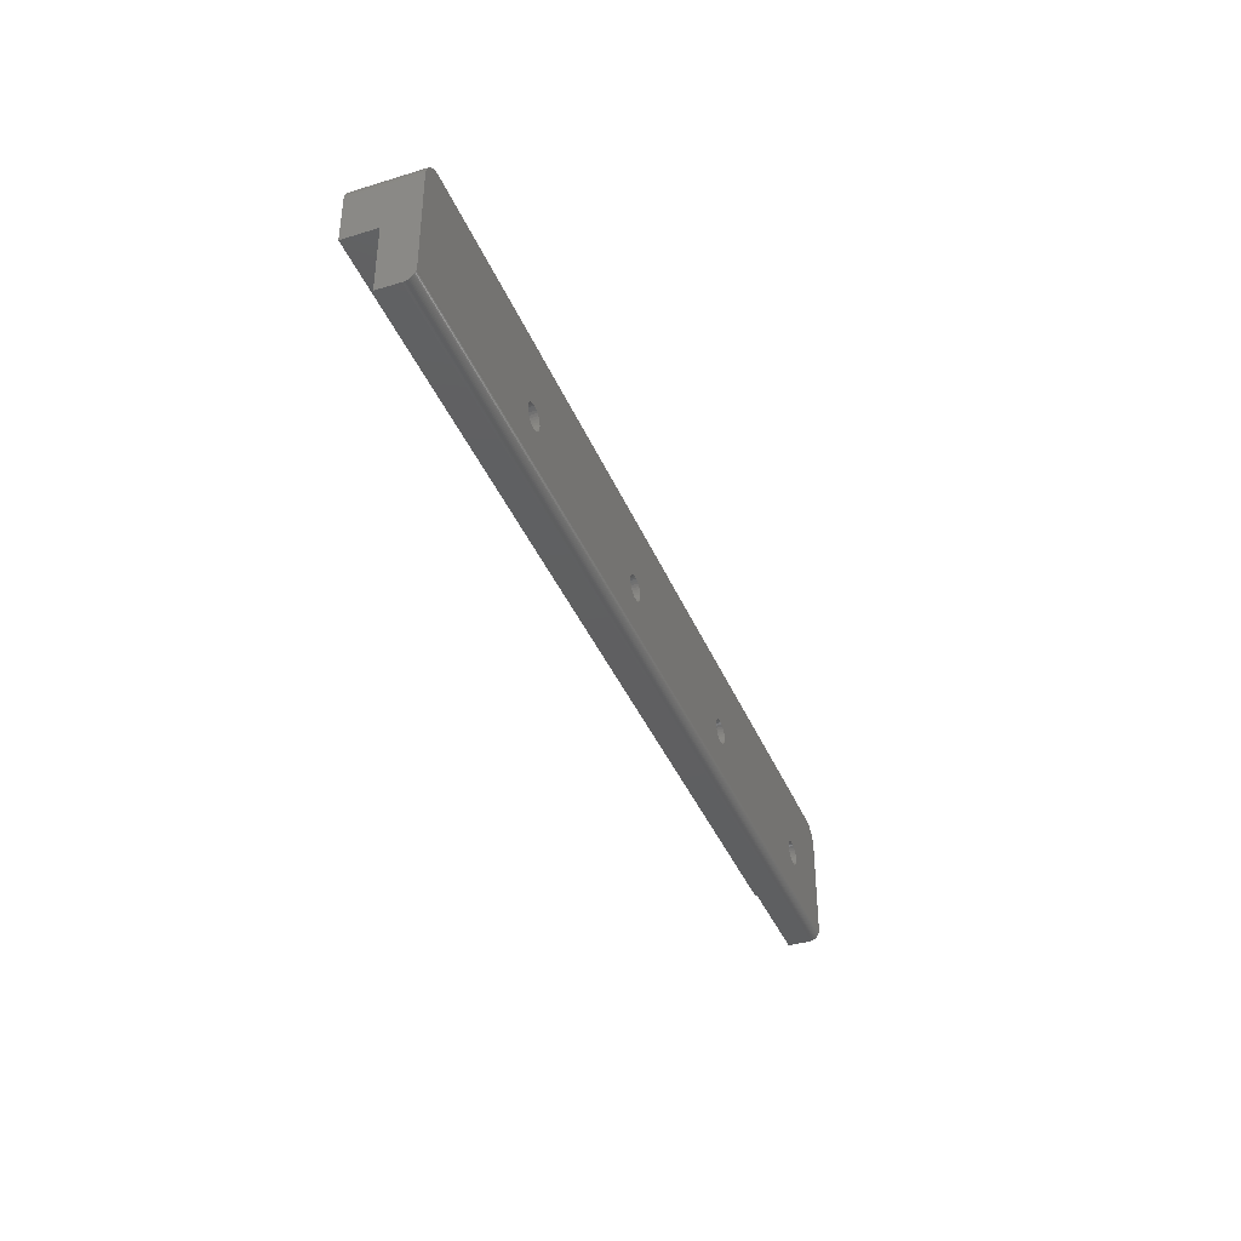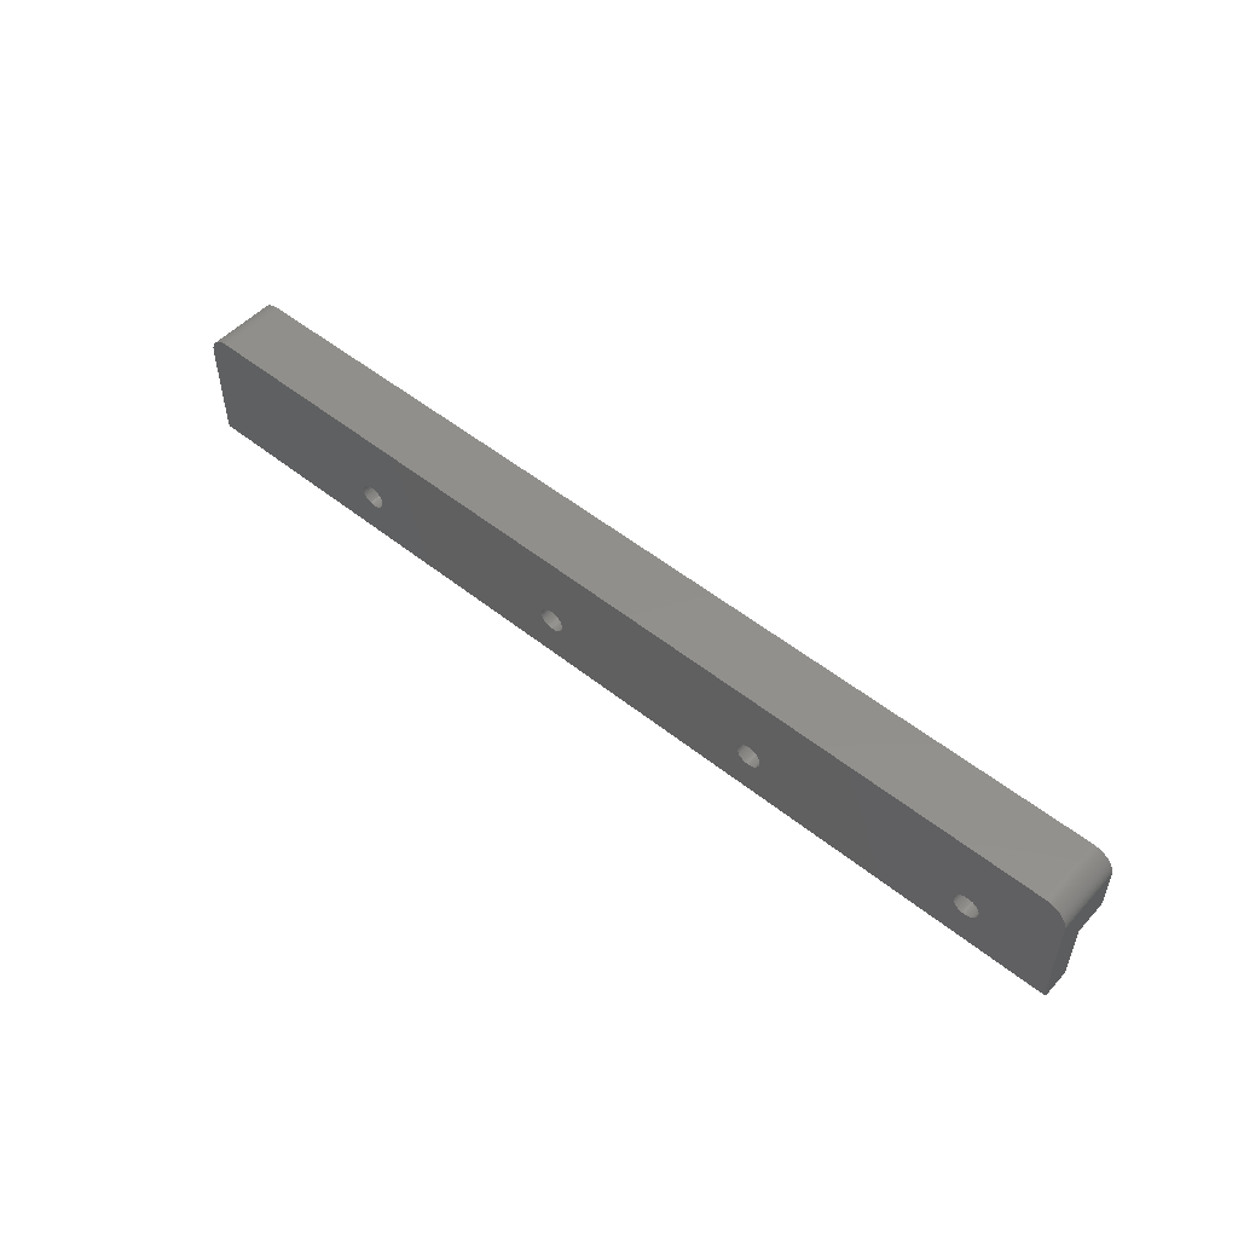
<metadata>
{"format":"stl","ext":"stl","renderer":"f3d","projection":"perspective","resolution":1024,"background":"white","views":[{"elev":-38.8,"azim":-69.0,"up":"+Y"},{"elev":51.6,"azim":40.9,"up":"+Y"}]}
</metadata>
<code>
# stl→obj: 364 verts, 724 faces
v -31.14 12.27 106.8
v 56.14 18.27 106.8
v 56.14 12.27 106.8
v -31.14 18.27 106.8
v 54.14 24.27 103.8
v 56.14 22.27 103.8
v 56.14 18.27 103.8
v 56.13 22.46 103.8
v 56.1 22.66 103.8
v 56.05 22.85 103.8
v 55.98 23.03 103.8
v 55.9 23.21 103.8
v 55.8 23.38 103.8
v 55.68 23.54 103.8
v 55.55 23.68 103.8
v 55.41 23.81 103.8
v 55.25 23.93 103.8
v 55.08 24.03 103.8
v 54.9 24.12 103.8
v 54.72 24.18 103.8
v 54.53 24.23 103.8
v 54.33 24.26 103.8
v -29.14 24.27 103.8
v -31.14 18.27 103.8
v -31.14 22.27 103.8
v -29.34 24.26 103.8
v -29.53 24.23 103.8
v -29.72 24.18 103.8
v -29.91 24.12 103.8
v -30.09 24.03 103.8
v -30.25 23.93 103.8
v -30.41 23.81 103.8
v -30.56 23.68 103.8
v -30.69 23.54 103.8
v -30.81 23.38 103.8
v -30.91 23.21 103.8
v -30.99 23.03 103.8
v -31.06 22.85 103.8
v -31.1 22.66 103.8
v -31.13 22.46 103.8
v -31.14 12.27 108.8
v 56.14 12.27 108.9
v -31.14 12.27 108.9
v 56.14 12.27 108.8
v 56.14 12.29 109
v -31.14 12.29 109
v -31.14 12.34 109.2
v 56.14 12.39 109.3
v -31.14 12.39 109.3
v 56.14 12.34 109.2
v 56.14 12.31 109.1
v -31.14 12.31 109.1
v -31.14 13.17 109.8
v 56.14 13.07 109.8
v 56.14 13.17 109.8
v -31.14 13.07 109.8
v -31.14 12.89 109.8
v 56.14 12.8 109.7
v 56.14 12.89 109.8
v -31.14 12.8 109.7
v -31.14 12.98 109.8
v 56.14 12.98 109.8
v -31.14 12.5 109.5
v 56.14 12.56 109.5
v -31.14 12.56 109.5
v 56.14 12.5 109.5
v -31.14 13.27 109.8
v 56.14 13.27 109.8
v -31.14 12.71 109.7
v 56.14 12.63 109.6
v 56.14 12.71 109.7
v -31.14 12.63 109.6
v -31.14 12.44 109.4
v 56.14 12.44 109.4
v 49.35 16.41 106.8
v 49.18 16.28 109.8
v 49.35 16.41 109.8
v 49.18 16.28 106.8
v 49.59 17.62 106.8
v 49.48 17.81 109.8
v 49.48 17.81 106.8
v 49.59 17.62 109.8
v 48.99 16.17 106.8
v 48.78 16.11 109.8
v 48.99 16.17 109.8
v 48.78 16.11 106.8
v 49.67 17.2 106.8
v 49.65 17.41 109.8
v 49.65 17.41 106.8
v 49.67 17.2 109.8
v 49.48 16.58 109.8
v 49.48 16.58 106.8
v 49.18 18.11 106.8
v 49.35 17.98 109.8
v 49.18 18.11 109.8
v 49.35 17.98 106.8
v 48.99 18.22 106.8
v 48.99 18.22 109.8
v 48.56 16.09 109.8
v 48.56 16.09 106.8
v 47.65 17.81 109.8
v 47.78 17.98 106.8
v 47.78 17.98 109.8
v 47.65 17.81 106.8
v 48.35 16.11 106.8
v 48.14 16.17 109.8
v 48.35 16.11 109.8
v 48.14 16.17 106.8
v 48.78 18.28 106.8
v 48.78 18.28 109.8
v 47.95 16.28 109.8
v 47.95 16.28 106.8
v 48.56 18.3 106.8
v 48.56 18.3 109.8
v 49.65 16.98 106.8
v 49.59 16.77 106.8
v 48.35 18.28 106.8
v 48.14 18.22 106.8
v 47.95 18.11 106.8
v 47.78 16.41 106.8
v 47.65 16.58 106.8
v 47.54 17.62 106.8
v 47.54 16.77 106.8
v 47.48 17.41 106.8
v 47.48 16.98 106.8
v 47.46 17.2 106.8
v 47.95 18.11 109.8
v 47.54 17.62 109.8
v 49.59 16.77 109.8
v 48.35 18.28 109.8
v 47.46 17.2 109.8
v 47.48 17.41 109.8
v 48.14 18.22 109.8
v 47.54 16.77 109.8
v 47.48 16.98 109.8
v 47.78 16.41 109.8
v 47.65 16.58 109.8
v 49.65 16.98 109.8
v 29.03 16.41 106.8
v 28.86 16.28 109.8
v 29.03 16.41 109.8
v 28.86 16.28 106.8
v 29.27 17.62 106.8
v 29.16 17.81 109.8
v 29.16 17.81 106.8
v 29.27 17.62 109.8
v 28.67 16.17 106.8
v 28.46 16.11 109.8
v 28.67 16.17 109.8
v 28.46 16.11 106.8
v 29.35 17.2 106.8
v 29.33 17.41 109.8
v 29.33 17.41 106.8
v 29.35 17.2 109.8
v 29.16 16.58 109.8
v 29.16 16.58 106.8
v 28.86 18.11 106.8
v 29.03 17.98 109.8
v 28.86 18.11 109.8
v 29.03 17.98 106.8
v 28.67 18.22 106.8
v 28.67 18.22 109.8
v 28.24 16.09 109.8
v 28.24 16.09 106.8
v 27.33 17.81 109.8
v 27.46 17.98 106.8
v 27.46 17.98 109.8
v 27.33 17.81 106.8
v 28.03 16.11 106.8
v 27.82 16.17 109.8
v 28.03 16.11 109.8
v 27.82 16.17 106.8
v 28.46 18.28 106.8
v 28.46 18.28 109.8
v 27.63 16.28 109.8
v 27.63 16.28 106.8
v 28.24 18.3 106.8
v 28.24 18.3 109.8
v 29.33 16.98 106.8
v 29.27 16.77 106.8
v 28.03 18.28 106.8
v 27.82 18.22 106.8
v 27.63 18.11 106.8
v 27.46 16.41 106.8
v 27.33 16.58 106.8
v 27.22 17.62 106.8
v 27.22 16.77 106.8
v 27.16 17.41 106.8
v 27.16 16.98 106.8
v 27.14 17.2 106.8
v 27.63 18.11 109.8
v 27.22 17.62 109.8
v 29.27 16.77 109.8
v 28.03 18.28 109.8
v 27.14 17.2 109.8
v 27.16 17.41 109.8
v 27.82 18.22 109.8
v 27.22 16.77 109.8
v 27.16 16.98 109.8
v 27.46 16.41 109.8
v 27.33 16.58 109.8
v 29.33 16.98 109.8
v 8.706 16.41 106.8
v 8.539 16.28 109.8
v 8.706 16.41 109.8
v 8.539 16.28 106.8
v 8.946 17.62 106.8
v 8.843 17.81 109.8
v 8.843 17.81 106.8
v 8.946 17.62 109.8
v 8.348 16.17 106.8
v 8.14 16.11 109.8
v 8.348 16.17 109.8
v 8.14 16.11 106.8
v 9.03 17.2 106.8
v 9.008 17.41 109.8
v 9.008 17.41 106.8
v 9.03 17.2 109.8
v 8.843 16.58 109.8
v 8.843 16.58 106.8
v 8.539 18.11 106.8
v 8.706 17.98 109.8
v 8.539 18.11 109.8
v 8.706 17.98 106.8
v 8.348 18.22 106.8
v 8.348 18.22 109.8
v 7.925 16.09 109.8
v 7.925 16.09 106.8
v 7.006 17.81 109.8
v 7.144 17.98 106.8
v 7.144 17.98 109.8
v 7.006 17.81 106.8
v 7.709 16.11 106.8
v 7.502 16.17 109.8
v 7.709 16.11 109.8
v 7.502 16.17 106.8
v 8.14 18.28 106.8
v 8.14 18.28 109.8
v 7.311 16.28 109.8
v 7.311 16.28 106.8
v 7.925 18.3 106.8
v 7.925 18.3 109.8
v 9.008 16.98 106.8
v 8.946 16.77 106.8
v 7.709 18.28 106.8
v 7.502 18.22 106.8
v 7.311 18.11 106.8
v 7.144 16.41 106.8
v 7.006 16.58 106.8
v 6.904 17.62 106.8
v 6.904 16.77 106.8
v 6.841 17.41 106.8
v 6.841 16.98 106.8
v 6.82 17.2 106.8
v 7.311 18.11 109.8
v 6.904 17.62 109.8
v 8.946 16.77 109.8
v 7.709 18.28 109.8
v 6.82 17.2 109.8
v 6.841 17.41 109.8
v 7.502 18.22 109.8
v 6.904 16.77 109.8
v 6.841 16.98 109.8
v 7.144 16.41 109.8
v 7.006 16.58 109.8
v 9.008 16.98 109.8
v -11.61 16.41 106.8
v -11.78 16.28 109.8
v -11.61 16.41 109.8
v -11.78 16.28 106.8
v -11.37 17.62 106.8
v -11.48 17.81 109.8
v -11.48 17.81 106.8
v -11.37 17.62 109.8
v -11.97 16.17 106.8
v -12.18 16.11 109.8
v -11.97 16.17 109.8
v -12.18 16.11 106.8
v -11.29 17.2 106.8
v -11.31 17.41 109.8
v -11.31 17.41 106.8
v -11.29 17.2 109.8
v -11.48 16.58 109.8
v -11.48 16.58 106.8
v -11.78 18.11 106.8
v -11.61 17.98 109.8
v -11.78 18.11 109.8
v -11.61 17.98 106.8
v -11.97 18.22 106.8
v -11.97 18.22 109.8
v -12.4 16.09 109.8
v -12.4 16.09 106.8
v -13.31 17.81 109.8
v -13.18 17.98 106.8
v -13.18 17.98 109.8
v -13.31 17.81 106.8
v -12.61 16.11 106.8
v -12.82 16.17 109.8
v -12.61 16.11 109.8
v -12.82 16.17 106.8
v -12.18 18.28 106.8
v -12.18 18.28 109.8
v -13.01 16.28 109.8
v -13.01 16.28 106.8
v -12.4 18.3 106.8
v -12.4 18.3 109.8
v -11.31 16.98 106.8
v -11.37 16.77 106.8
v -12.61 18.28 106.8
v -12.82 18.22 106.8
v -13.01 18.11 106.8
v -13.18 16.41 106.8
v -13.31 16.58 106.8
v -13.42 17.62 106.8
v -13.42 16.77 106.8
v -13.48 17.41 106.8
v -13.48 16.98 106.8
v -13.5 17.2 106.8
v -13.01 18.11 109.8
v -13.42 17.62 109.8
v -11.37 16.77 109.8
v -12.61 18.28 109.8
v -13.5 17.2 109.8
v -13.48 17.41 109.8
v -12.82 18.22 109.8
v -13.42 16.77 109.8
v -13.48 16.98 109.8
v -13.18 16.41 109.8
v -13.31 16.58 109.8
v -11.31 16.98 109.8
v 56.13 22.46 109.8
v 56.1 22.66 109.8
v -30.91 23.21 109.8
v -30.99 23.03 109.8
v -29.91 24.12 109.8
v -29.72 24.18 109.8
v 56.14 22.27 109.8
v 55.68 23.54 109.8
v 55.55 23.68 109.8
v -30.09 24.03 109.8
v -29.14 24.27 109.8
v 54.14 24.27 109.8
v 56.05 22.85 109.8
v 55.98 23.03 109.8
v 54.53 24.23 109.8
v 54.72 24.18 109.8
v 55.9 23.21 109.8
v 55.8 23.38 109.8
v 54.33 24.26 109.8
v -30.69 23.54 109.8
v -30.81 23.38 109.8
v -31.13 22.46 109.8
v -31.14 22.27 109.8
v 54.9 24.12 109.8
v -29.53 24.23 109.8
v -29.34 24.26 109.8
v 55.08 24.03 109.8
v 55.25 23.93 109.8
v -31.1 22.66 109.8
v -31.06 22.85 109.8
v -30.25 23.93 109.8
v 55.41 23.81 109.8
v -30.56 23.68 109.8
v -30.41 23.81 109.8
f 1 2 3
f 2 1 4
f 5 6 7
f 6 5 8
f 8 5 9
f 9 5 10
f 10 5 11
f 11 5 12
f 12 5 13
f 13 5 14
f 14 5 15
f 15 5 16
f 16 5 17
f 17 5 18
f 18 5 19
f 19 5 20
f 20 5 21
f 21 5 22
f 7 23 5
f 24 23 7
f 25 23 24
f 23 25 26
f 26 25 27
f 27 25 28
f 28 25 29
f 29 25 30
f 30 25 31
f 31 25 32
f 32 25 33
f 33 25 34
f 34 25 35
f 35 25 36
f 36 25 37
f 37 25 38
f 38 25 39
f 39 25 40
f 24 2 4
f 2 24 7
f 41 42 43
f 42 41 44
f 43 45 46
f 45 43 42
f 47 48 49
f 48 47 50
f 46 51 52
f 51 46 45
f 53 54 55
f 54 53 56
f 52 50 47
f 50 52 51
f 57 58 59
f 58 57 60
f 61 59 62
f 59 61 57
f 63 64 65
f 64 63 66
f 67 55 68
f 55 67 53
f 69 70 71
f 70 69 72
f 72 64 70
f 64 72 65
f 56 62 54
f 62 56 61
f 73 66 63
f 66 73 74
f 49 74 73
f 74 49 48
f 60 71 58
f 71 60 69
f 75 76 77
f 76 75 78
f 79 80 81
f 80 79 82
f 83 84 85
f 84 83 86
f 87 88 89
f 88 87 90
f 75 91 92
f 91 75 77
f 93 94 95
f 94 93 96
f 97 95 98
f 95 97 93
f 86 99 84
f 99 86 100
f 101 102 103
f 102 101 104
f 105 106 107
f 106 105 108
f 89 82 79
f 82 89 88
f 109 98 110
f 98 109 97
f 108 111 106
f 111 108 112
f 113 110 114
f 110 113 109
f 89 115 87
f 79 115 89
f 79 116 115
f 81 116 79
f 81 92 116
f 96 92 81
f 96 75 92
f 93 75 96
f 93 78 75
f 97 78 93
f 97 83 78
f 109 83 97
f 109 86 83
f 113 86 109
f 113 100 86
f 117 100 113
f 117 105 100
f 118 105 117
f 118 108 105
f 119 108 118
f 119 112 108
f 102 112 119
f 102 120 112
f 104 120 102
f 104 121 120
f 122 121 104
f 122 123 121
f 124 123 122
f 124 125 123
f 125 124 126
f 102 127 103
f 127 102 119
f 128 104 101
f 104 128 122
f 92 129 116
f 129 92 91
f 117 114 130
f 114 117 113
f 131 124 132
f 124 131 126
f 118 130 133
f 130 118 117
f 134 125 135
f 125 134 123
f 81 94 96
f 94 81 80
f 132 122 128
f 122 132 124
f 112 136 111
f 136 112 120
f 119 133 127
f 133 119 118
f 137 123 134
f 123 137 121
f 136 121 137
f 121 136 120
f 135 126 131
f 126 135 125
f 115 90 87
f 90 115 138
f 78 85 76
f 85 78 83
f 116 138 115
f 138 116 129
f 100 107 99
f 107 100 105
f 139 140 141
f 140 139 142
f 143 144 145
f 144 143 146
f 147 148 149
f 148 147 150
f 151 152 153
f 152 151 154
f 139 155 156
f 155 139 141
f 157 158 159
f 158 157 160
f 161 159 162
f 159 161 157
f 150 163 148
f 163 150 164
f 165 166 167
f 166 165 168
f 169 170 171
f 170 169 172
f 153 146 143
f 146 153 152
f 173 162 174
f 162 173 161
f 172 175 170
f 175 172 176
f 177 174 178
f 174 177 173
f 153 179 151
f 143 179 153
f 143 180 179
f 145 180 143
f 145 156 180
f 160 156 145
f 160 139 156
f 157 139 160
f 157 142 139
f 161 142 157
f 161 147 142
f 173 147 161
f 173 150 147
f 177 150 173
f 177 164 150
f 181 164 177
f 181 169 164
f 182 169 181
f 182 172 169
f 183 172 182
f 183 176 172
f 166 176 183
f 166 184 176
f 168 184 166
f 168 185 184
f 186 185 168
f 186 187 185
f 188 187 186
f 188 189 187
f 189 188 190
f 166 191 167
f 191 166 183
f 192 168 165
f 168 192 186
f 156 193 180
f 193 156 155
f 181 178 194
f 178 181 177
f 195 188 196
f 188 195 190
f 182 194 197
f 194 182 181
f 198 189 199
f 189 198 187
f 145 158 160
f 158 145 144
f 196 186 192
f 186 196 188
f 176 200 175
f 200 176 184
f 183 197 191
f 197 183 182
f 201 187 198
f 187 201 185
f 200 185 201
f 185 200 184
f 199 190 195
f 190 199 189
f 179 154 151
f 154 179 202
f 142 149 140
f 149 142 147
f 180 202 179
f 202 180 193
f 164 171 163
f 171 164 169
f 203 204 205
f 204 203 206
f 207 208 209
f 208 207 210
f 211 212 213
f 212 211 214
f 215 216 217
f 216 215 218
f 203 219 220
f 219 203 205
f 221 222 223
f 222 221 224
f 225 223 226
f 223 225 221
f 214 227 212
f 227 214 228
f 229 230 231
f 230 229 232
f 233 234 235
f 234 233 236
f 217 210 207
f 210 217 216
f 237 226 238
f 226 237 225
f 236 239 234
f 239 236 240
f 241 238 242
f 238 241 237
f 217 243 215
f 207 243 217
f 207 244 243
f 209 244 207
f 209 220 244
f 224 220 209
f 224 203 220
f 221 203 224
f 221 206 203
f 225 206 221
f 225 211 206
f 237 211 225
f 237 214 211
f 241 214 237
f 241 228 214
f 245 228 241
f 245 233 228
f 246 233 245
f 246 236 233
f 247 236 246
f 247 240 236
f 230 240 247
f 230 248 240
f 232 248 230
f 232 249 248
f 250 249 232
f 250 251 249
f 252 251 250
f 252 253 251
f 253 252 254
f 230 255 231
f 255 230 247
f 256 232 229
f 232 256 250
f 220 257 244
f 257 220 219
f 245 242 258
f 242 245 241
f 259 252 260
f 252 259 254
f 246 258 261
f 258 246 245
f 262 253 263
f 253 262 251
f 209 222 224
f 222 209 208
f 260 250 256
f 250 260 252
f 240 264 239
f 264 240 248
f 247 261 255
f 261 247 246
f 265 251 262
f 251 265 249
f 264 249 265
f 249 264 248
f 263 254 259
f 254 263 253
f 243 218 215
f 218 243 266
f 206 213 204
f 213 206 211
f 244 266 243
f 266 244 257
f 228 235 227
f 235 228 233
f 267 268 269
f 268 267 270
f 271 272 273
f 272 271 274
f 275 276 277
f 276 275 278
f 279 280 281
f 280 279 282
f 267 283 284
f 283 267 269
f 285 286 287
f 286 285 288
f 289 287 290
f 287 289 285
f 278 291 276
f 291 278 292
f 293 294 295
f 294 293 296
f 297 298 299
f 298 297 300
f 281 274 271
f 274 281 280
f 301 290 302
f 290 301 289
f 300 303 298
f 303 300 304
f 305 302 306
f 302 305 301
f 281 307 279
f 271 307 281
f 271 308 307
f 273 308 271
f 273 284 308
f 288 284 273
f 288 267 284
f 285 267 288
f 285 270 267
f 289 270 285
f 289 275 270
f 301 275 289
f 301 278 275
f 305 278 301
f 305 292 278
f 309 292 305
f 309 297 292
f 310 297 309
f 310 300 297
f 311 300 310
f 311 304 300
f 294 304 311
f 294 312 304
f 296 312 294
f 296 313 312
f 314 313 296
f 314 315 313
f 316 315 314
f 316 317 315
f 317 316 318
f 294 319 295
f 319 294 311
f 320 296 293
f 296 320 314
f 284 321 308
f 321 284 283
f 309 306 322
f 306 309 305
f 323 316 324
f 316 323 318
f 310 322 325
f 322 310 309
f 326 317 327
f 317 326 315
f 273 286 288
f 286 273 272
f 324 314 320
f 314 324 316
f 304 328 303
f 328 304 312
f 311 325 319
f 325 311 310
f 329 315 326
f 315 329 313
f 328 313 329
f 313 328 312
f 327 318 323
f 318 327 317
f 307 282 279
f 282 307 330
f 270 277 268
f 277 270 275
f 308 330 307
f 330 308 321
f 292 299 291
f 299 292 297
f 331 9 332
f 9 331 8
f 37 333 36
f 333 37 334
f 28 335 336
f 335 28 29
f 337 2 6
f 68 2 337
f 44 68 55
f 44 55 54
f 44 54 62
f 44 62 59
f 44 59 58
f 44 58 71
f 44 71 70
f 44 70 64
f 44 64 66
f 44 66 74
f 44 74 48
f 44 48 50
f 44 50 51
f 44 51 45
f 44 45 42
f 68 44 3
f 68 3 2
f 6 2 7
f 338 15 339
f 15 338 14
f 29 340 335
f 340 29 30
f 5 341 342
f 341 5 23
f 343 11 344
f 11 343 10
f 20 345 346
f 345 20 21
f 347 13 348
f 13 347 12
f 21 349 345
f 349 21 22
f 35 350 34
f 350 35 351
f 25 352 40
f 352 25 353
f 19 346 354
f 346 19 20
f 26 355 356
f 355 26 27
f 337 8 331
f 8 337 6
f 27 336 355
f 336 27 28
f 23 356 341
f 356 23 26
f 17 357 358
f 357 17 18
f 36 351 35
f 351 36 333
f 40 359 39
f 359 40 352
f 1 44 41
f 44 1 3
f 18 354 357
f 354 18 19
f 39 360 38
f 360 39 359
f 30 361 340
f 361 30 31
f 16 358 362
f 358 16 17
f 348 14 338
f 14 348 13
f 22 342 349
f 342 22 5
f 344 12 347
f 12 344 11
f 4 25 24
f 25 4 353
f 4 67 353
f 1 67 4
f 41 67 1
f 67 41 53
f 53 41 56
f 56 41 61
f 61 41 57
f 57 41 60
f 69 41 72
f 72 41 65
f 65 41 63
f 63 41 73
f 73 41 49
f 49 41 47
f 47 41 52
f 52 41 46
f 60 41 69
f 46 41 43
f 332 10 343
f 10 332 9
f 34 363 33
f 363 34 350
f 337 88 90
f 337 82 88
f 337 80 82
f 337 94 80
f 342 95 94
f 342 98 95
f 342 110 98
f 342 114 110
f 342 130 114
f 342 133 130
f 342 127 133
f 159 127 342
f 132 154 131
f 152 132 128
f 146 128 101
f 144 101 103
f 127 159 103
f 132 152 154
f 128 146 152
f 101 144 146
f 103 158 144
f 103 159 158
f 342 162 159
f 342 174 162
f 342 178 174
f 342 194 178
f 196 218 195
f 216 196 192
f 210 192 165
f 208 165 167
f 222 167 191
f 223 191 197
f 226 197 194
f 238 194 342
f 196 216 218
f 192 210 216
f 165 208 210
f 167 222 208
f 191 223 222
f 197 226 223
f 194 238 226
f 342 242 238
f 341 242 342
f 260 282 259
f 280 260 256
f 274 256 229
f 272 229 231
f 286 231 255
f 287 255 261
f 290 261 258
f 242 341 258
f 260 280 282
f 256 274 280
f 229 272 274
f 231 286 272
f 255 287 286
f 261 290 287
f 258 302 290
f 258 341 302
f 324 341 323
f 320 341 324
f 293 341 320
f 295 341 293
f 319 341 295
f 325 341 319
f 322 341 325
f 306 341 322
f 302 341 306
f 342 337 331
f 342 331 332
f 342 332 343
f 342 343 344
f 342 344 347
f 342 347 348
f 342 348 338
f 342 338 339
f 342 339 362
f 342 362 358
f 342 358 357
f 342 357 354
f 342 354 346
f 342 346 345
f 342 345 349
f 94 337 342
f 337 90 68
f 138 68 90
f 129 68 138
f 91 68 129
f 77 68 91
f 76 68 77
f 85 68 76
f 84 68 85
f 99 68 84
f 107 68 99
f 148 107 106
f 154 135 131
f 202 135 154
f 135 202 134
f 193 134 202
f 134 193 137
f 155 137 193
f 137 155 136
f 141 136 155
f 136 141 111
f 140 111 141
f 111 140 106
f 149 106 140
f 148 106 149
f 107 148 68
f 163 68 148
f 227 163 171
f 218 199 195
f 266 199 218
f 199 266 198
f 257 198 266
f 198 257 201
f 219 201 257
f 201 219 200
f 205 200 219
f 200 205 175
f 204 175 205
f 175 204 170
f 213 170 204
f 170 213 171
f 212 171 213
f 227 171 212
f 163 227 68
f 282 263 259
f 330 263 282
f 263 330 262
f 321 262 330
f 262 321 265
f 283 265 321
f 265 283 264
f 269 264 283
f 264 269 239
f 268 239 269
f 239 268 234
f 277 234 268
f 234 277 235
f 276 235 277
f 235 276 227
f 291 227 276
f 67 227 291
f 67 323 341
f 323 67 327
f 327 67 326
f 326 67 329
f 329 67 328
f 328 67 303
f 353 341 356
f 353 356 355
f 353 355 336
f 353 336 335
f 353 335 340
f 353 340 361
f 353 361 364
f 353 364 363
f 353 363 350
f 353 350 351
f 353 351 333
f 353 333 334
f 353 334 360
f 353 360 359
f 353 359 352
f 341 353 67
f 227 67 68
f 299 67 291
f 298 67 299
f 303 67 298
f 38 334 37
f 334 38 360
f 15 362 339
f 362 15 16
f 31 364 361
f 364 31 32
f 32 363 364
f 363 32 33

</code>
